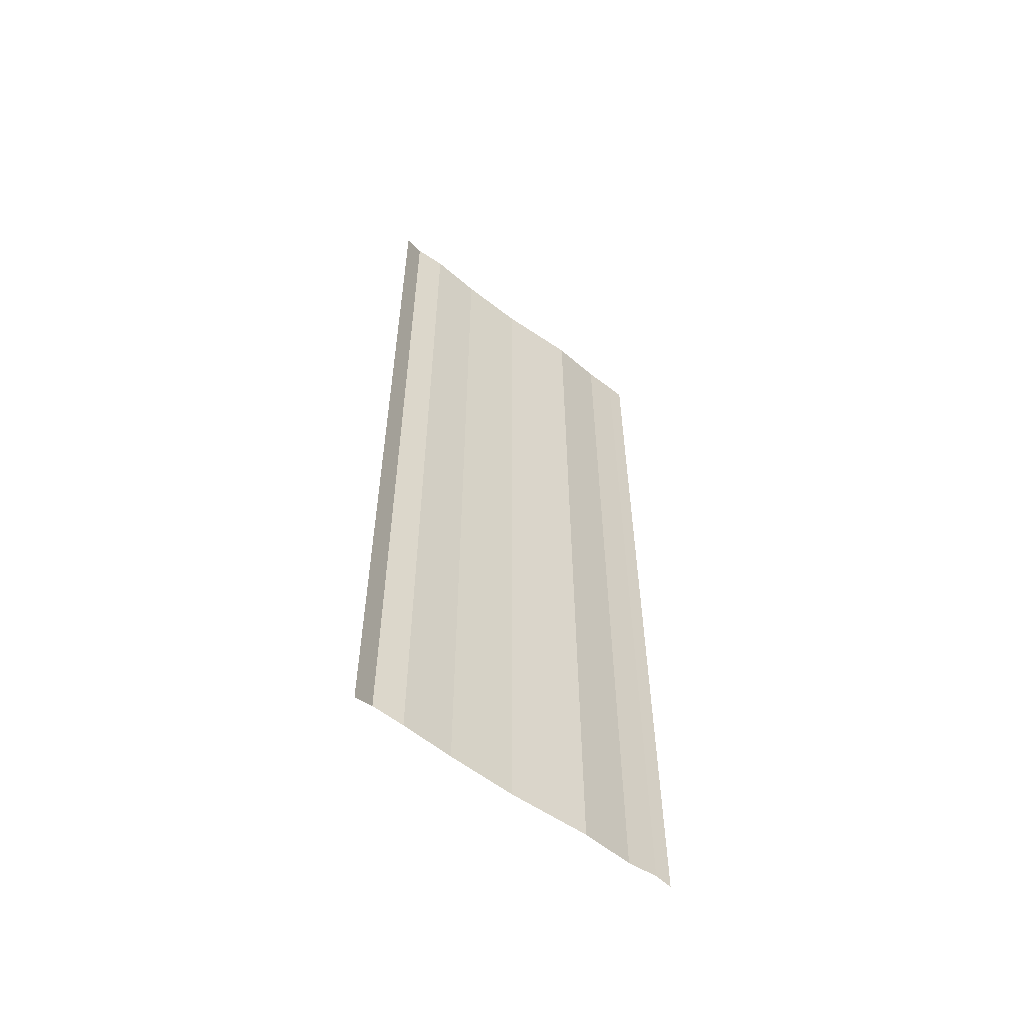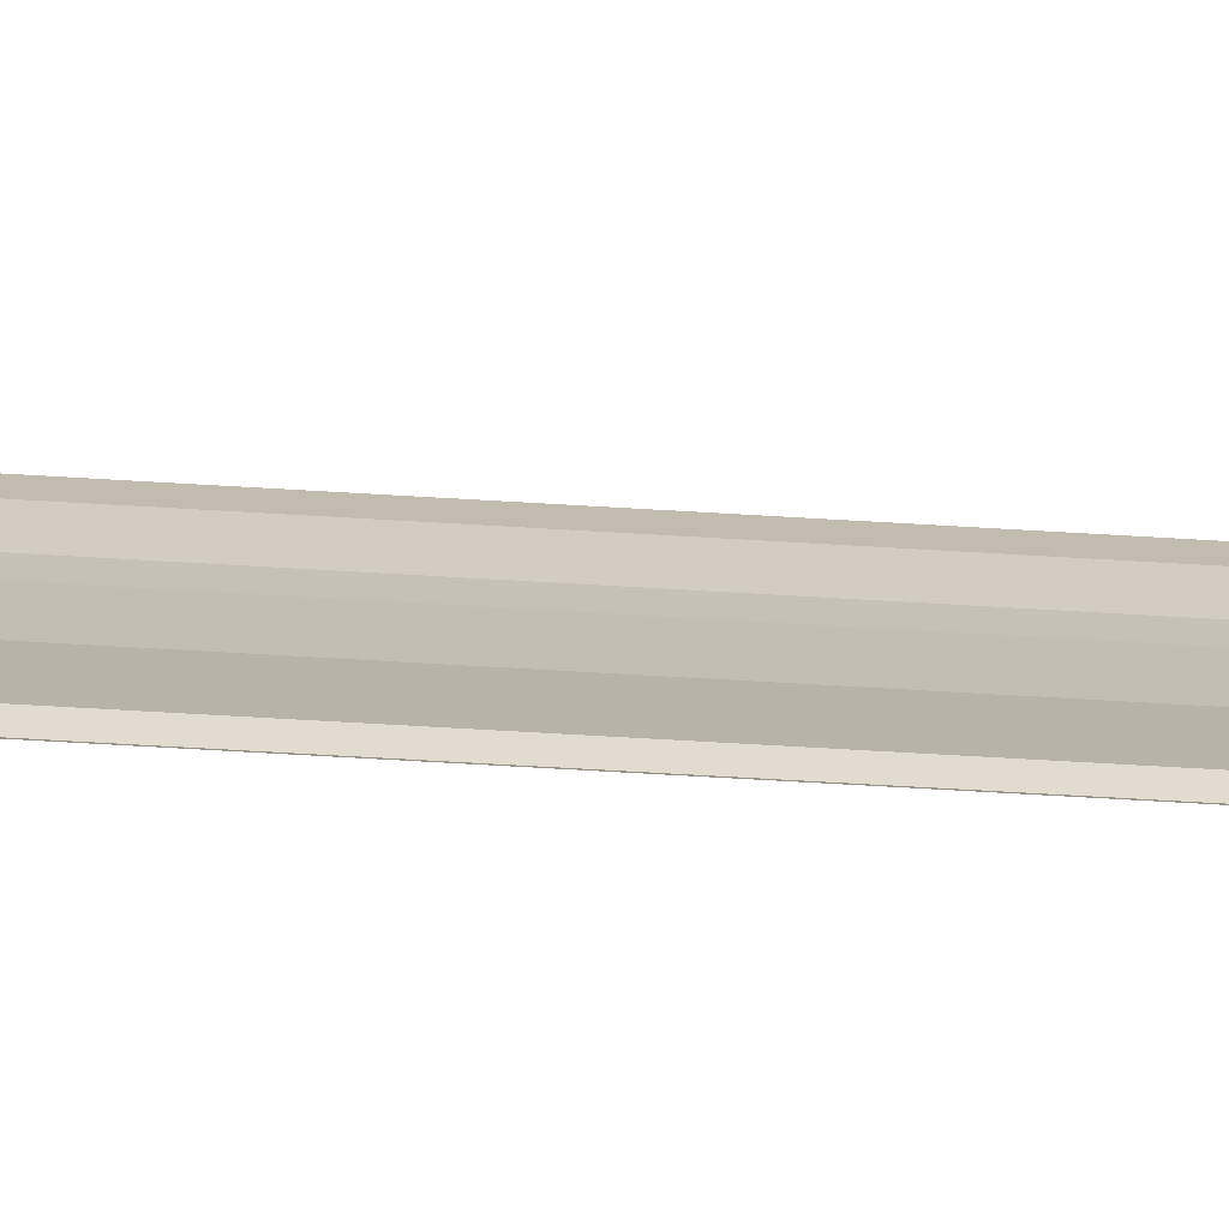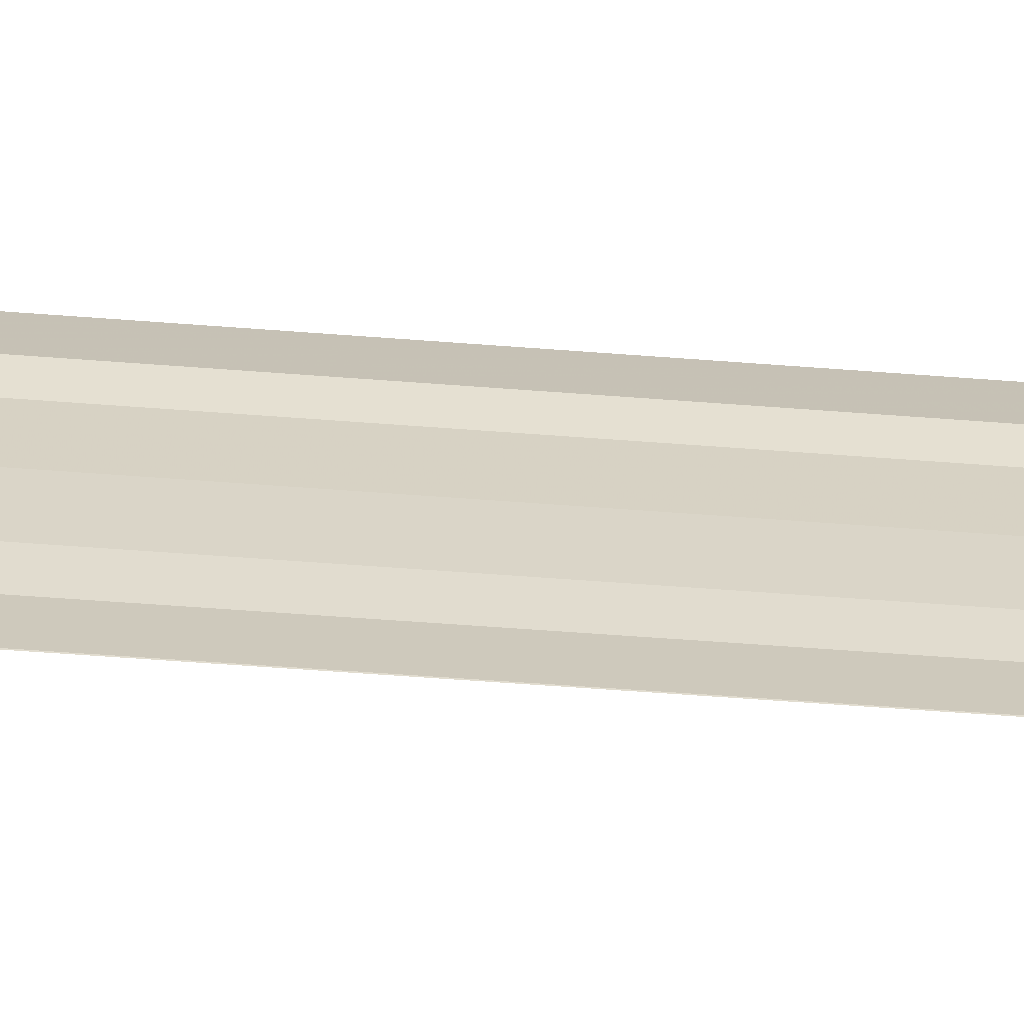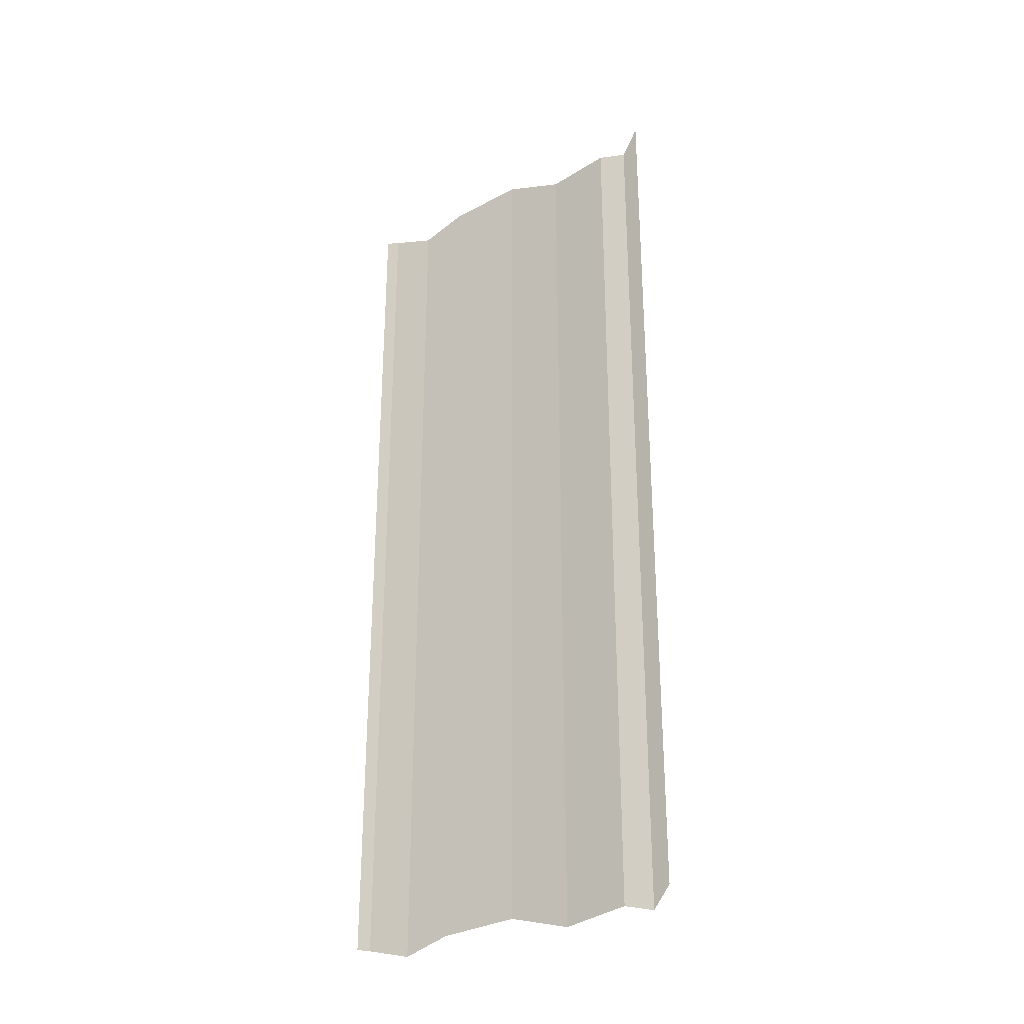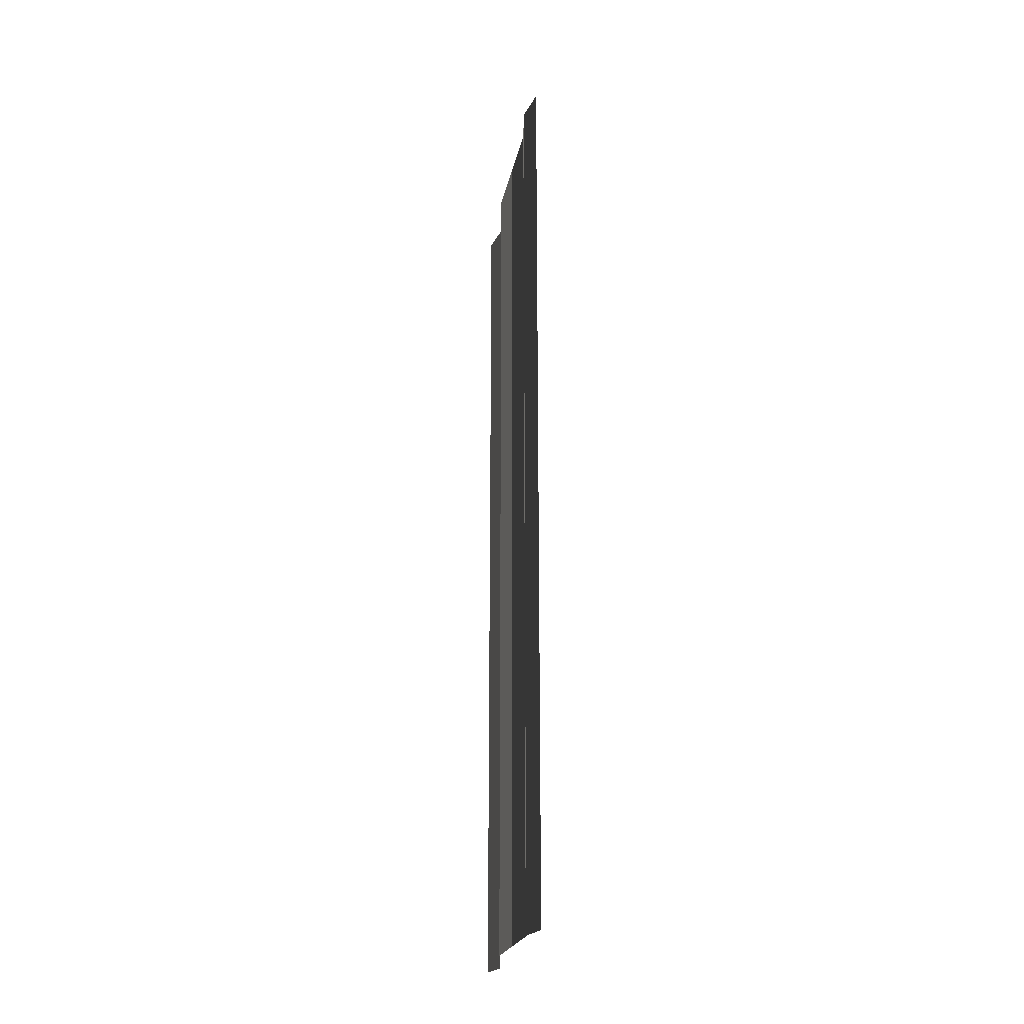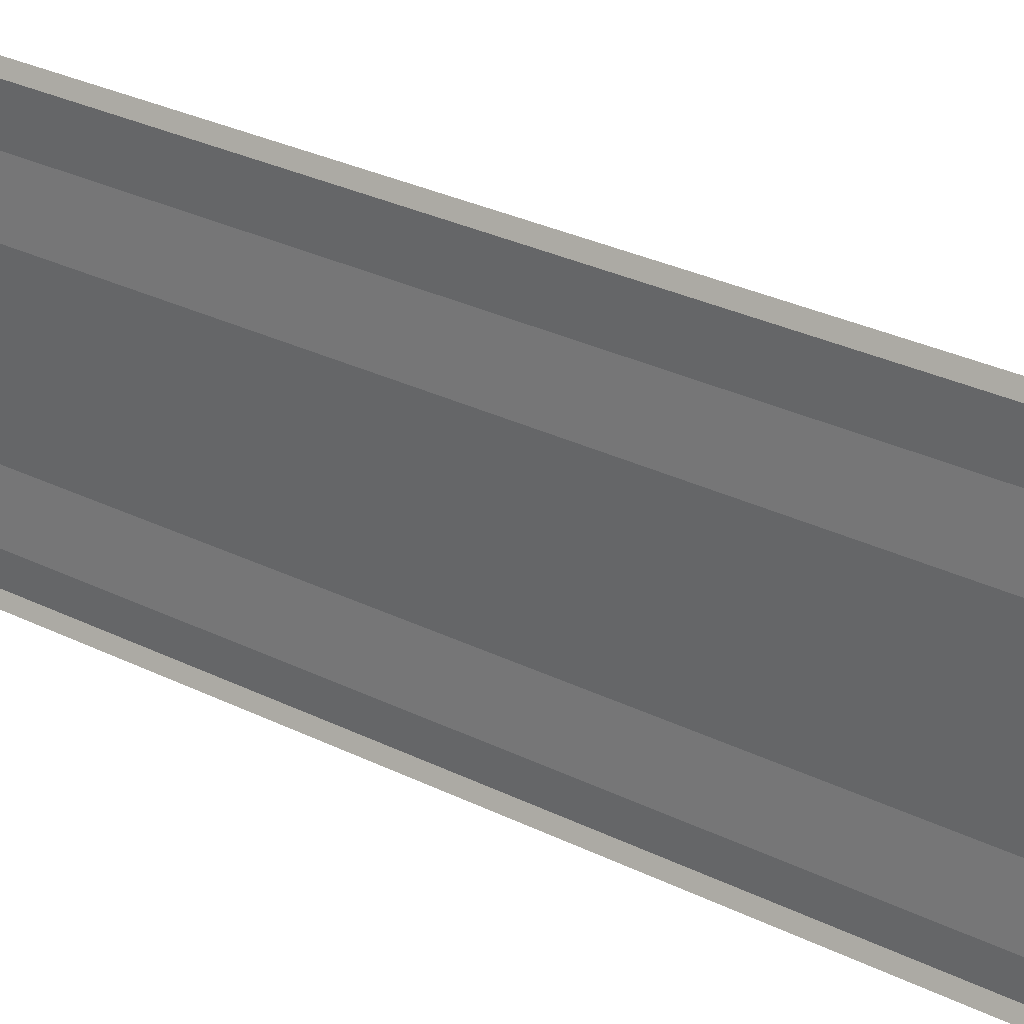
<metadata>
{"format":"obj","ext":"obj","renderer":"f3d","projection":"perspective","resolution":1024,"background":"white","views":[{"elev":-56.6,"azim":-128.8,"up":"+Y"},{"elev":-71.2,"azim":86.6,"up":"+Z"},{"elev":-60.4,"azim":85.6,"up":"+Z"},{"elev":-28.5,"azim":124.1,"up":"+Y"},{"elev":-21.8,"azim":-8.5,"up":"+Y"},{"elev":31.1,"azim":125.3,"up":"+Z"}]}
</metadata>
<code>
o 6559
v 2241 1879 13.96
v 2241 1879 13.96
v 2241 1879 13.96
v 2241 1879 13.96
v 2241 1879 13.96
v 2241 1879 13.96
v 2241 1879 13.96
v 2241 1879 13.96
v 2241 1879 13.96
v 2241 1879 13.96
v 2241 1879 13.95
v 2241 1879 13.95
v 2241 1879 13.95
v 2241 1879 13.95
v 2241 1879 13.95
v 2241 1879 13.95
v 2241 1879 13.95
v 2241 1879 13.95
v 2241 1879 13.95
v 2241 1879 13.95
v 2241 1879 13.95
v 2241 1879 13.95
v 2241 1879 13.96
v 2241 1879 13.96
v 2241 1879 13.96
v 2241 1879 13.96
v 2241 1879 13.96
v 2241 1879 13.96
v 2241 1879 13.96
v 2241 1879 13.96
v 2241 1879 13.96
v 2241 1879 13.96
v 2241 1879 13.95
v 2241 1879 13.95
v 2241 1879 13.95
v 2241 1879 13.95
v 2241 1879 13.95
v 2241 1879 13.95
v 2241 1879 13.95
v 2241 1879 13.95
v 2241 1879 13.95
v 2241 1879 13.95
v 2241 1879 13.95
v 2241 1879 13.95
v 2241 1879 13.95
f 1 2 3
f 3 4 5
f 6 4 5
f 7 2 6
f 7 8 6
f 6 9 10
f 11 9 10
f 12 8 11
f 12 13 11
f 11 14 15
f 16 14 15
f 17 13 16
f 17 18 16
f 19 18 20
f 16 21 22
f 20 21 22
f 23 24 25
f 23 26 25
f 25 27 28
f 25 29 30
f 31 29 30
f 32 24 31
f 32 33 31
f 31 34 35
f 36 34 35
f 37 33 36
f 37 38 36
f 36 39 40
f 41 39 40
f 42 38 41
f 42 43 41
f 41 44 45

</code>
